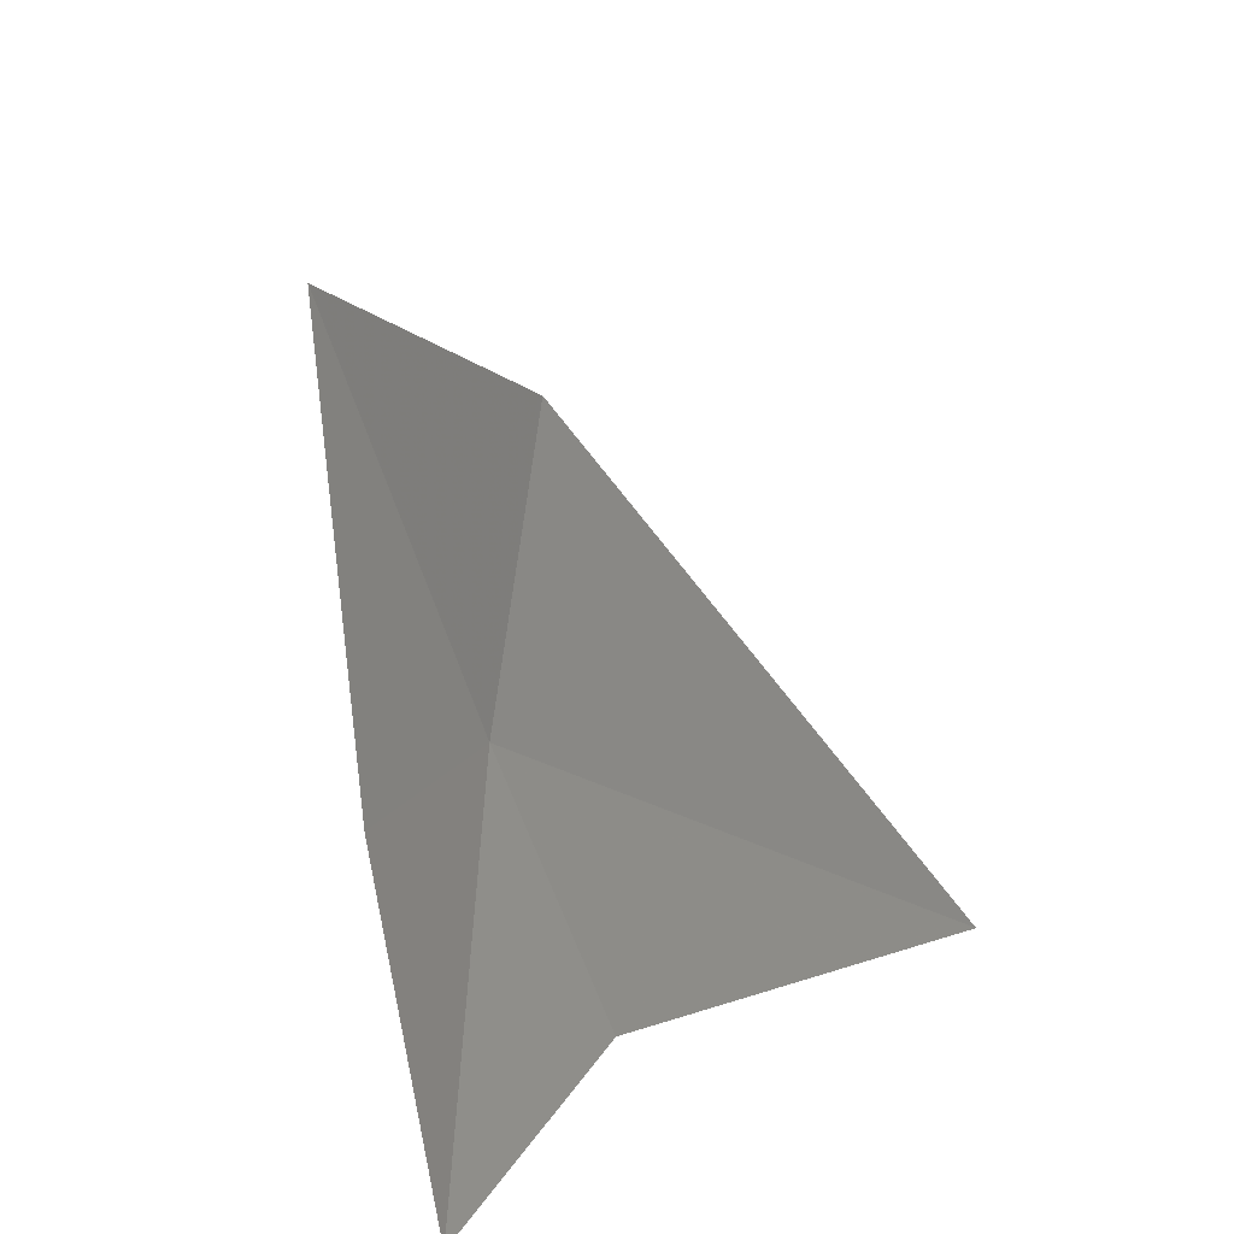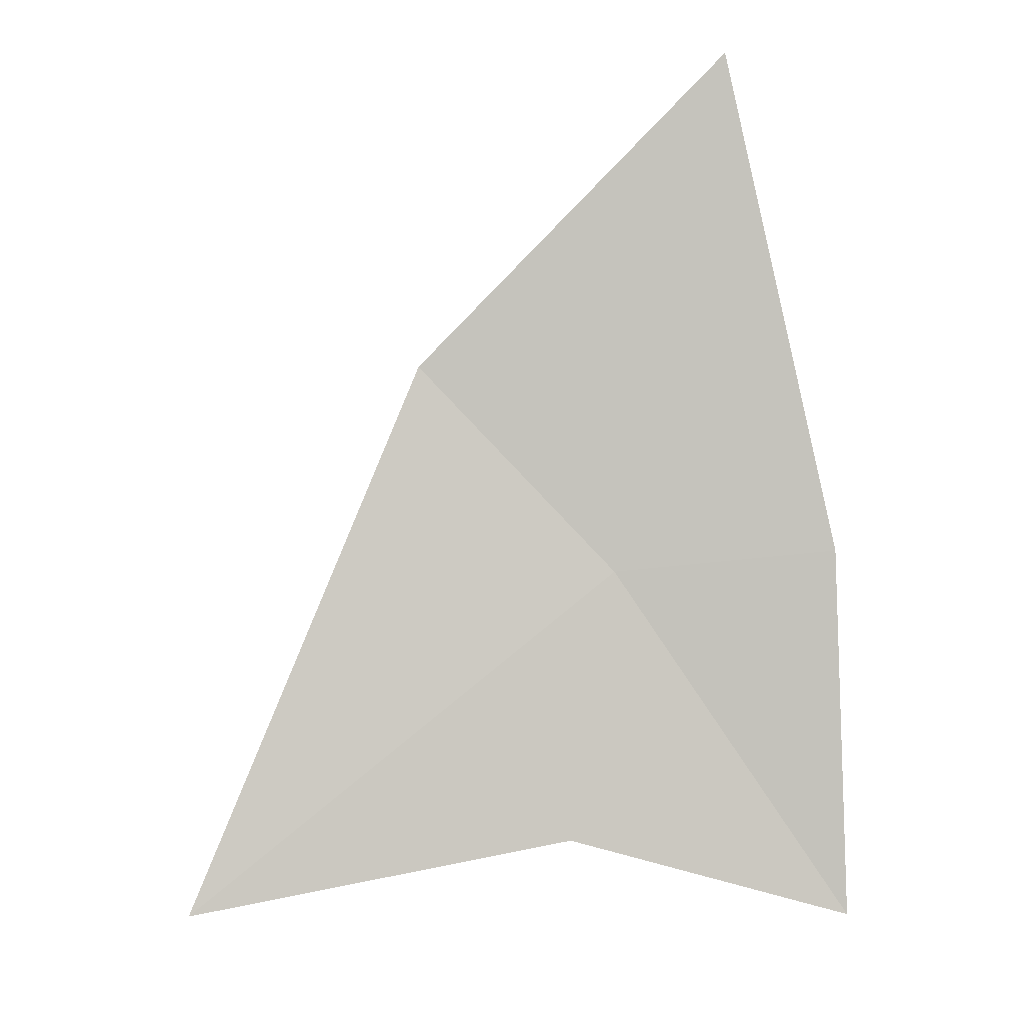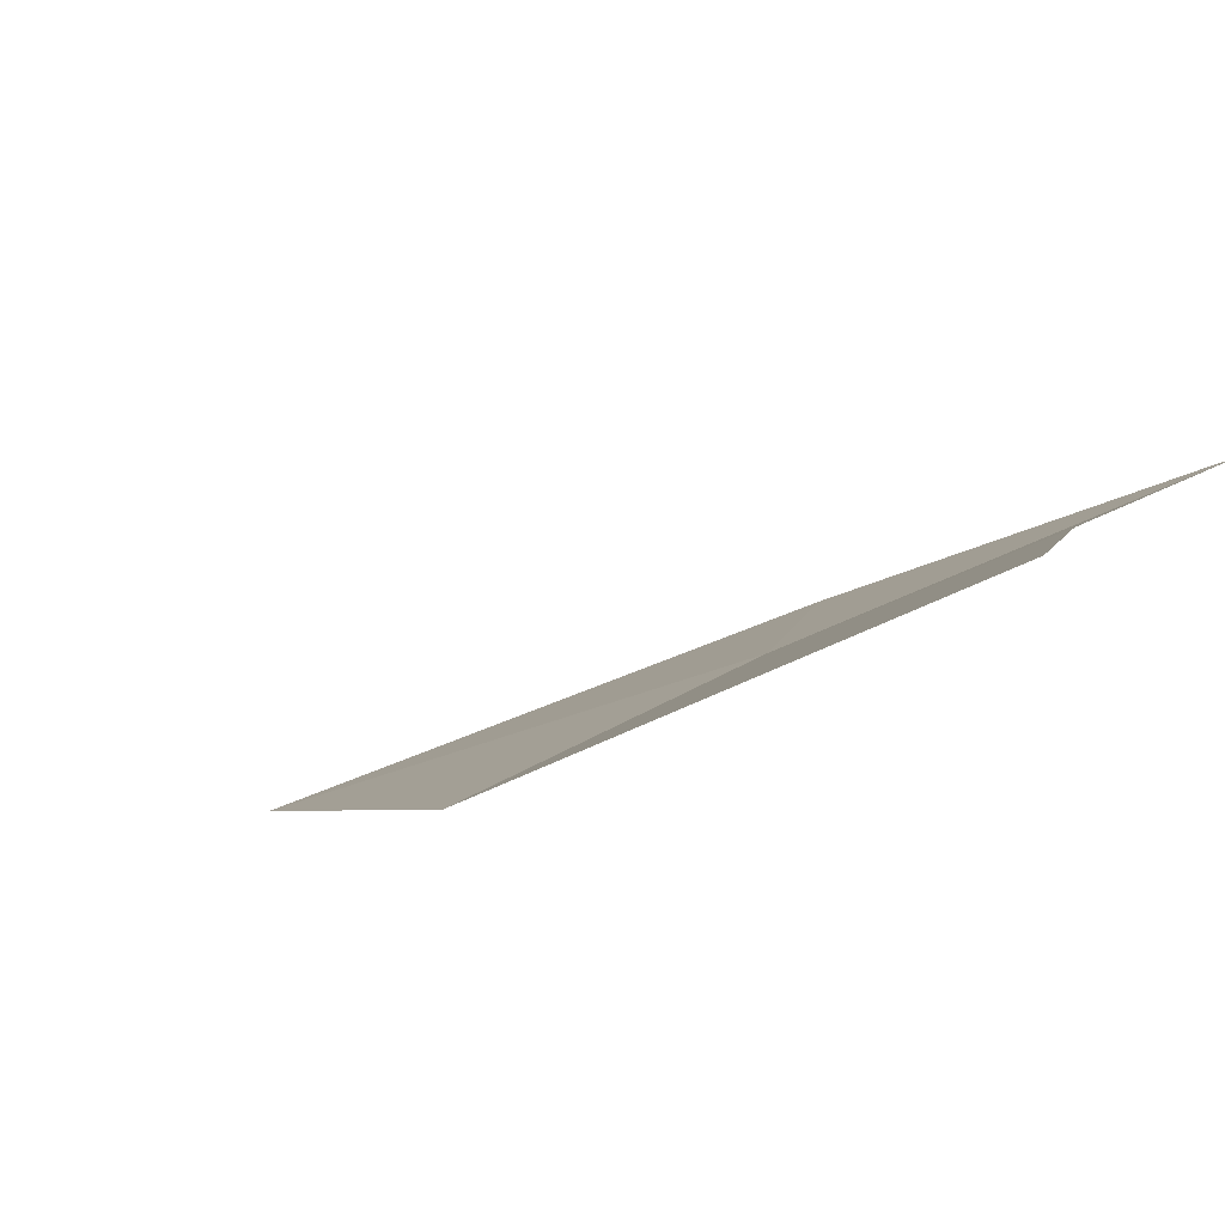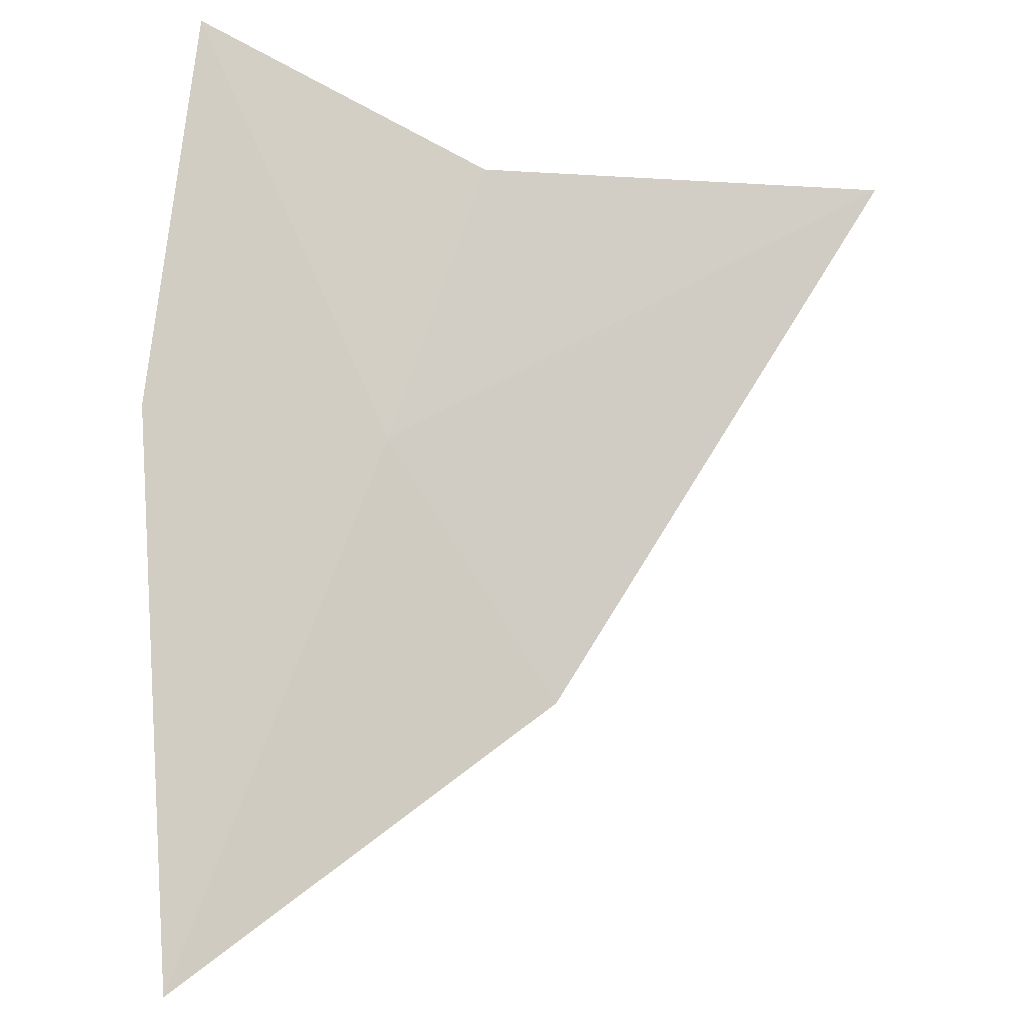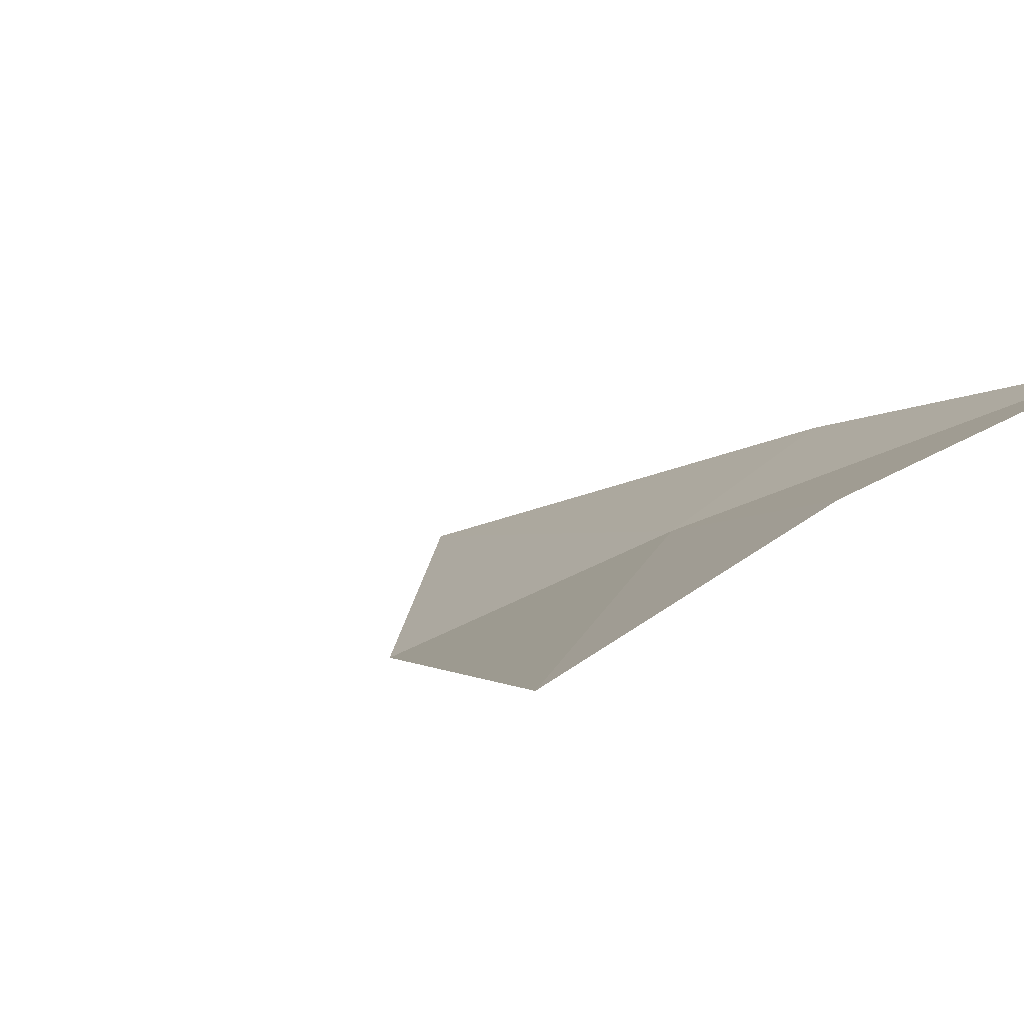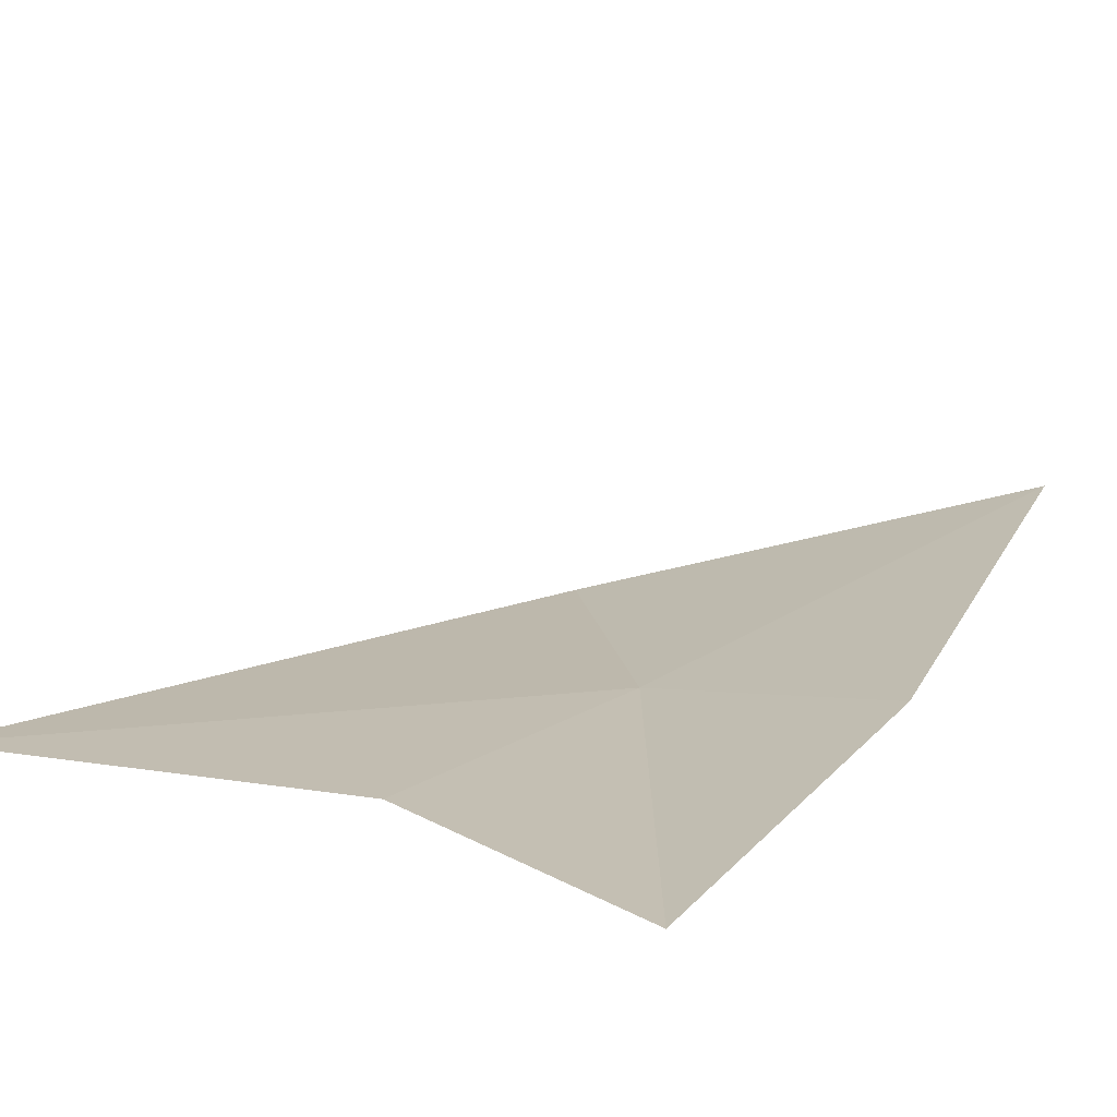
<metadata>
{"format":"obj","ext":"obj","renderer":"f3d","projection":"perspective","resolution":1024,"background":"white","views":[{"elev":-32.7,"azim":40.2,"up":"+Z"},{"elev":17.5,"azim":159.9,"up":"+Z"},{"elev":-7.8,"azim":110.4,"up":"+Y"},{"elev":60.7,"azim":3.2,"up":"+Y"},{"elev":10.6,"azim":138.1,"up":"+Y"},{"elev":41.4,"azim":-151.0,"up":"+Y"}]}
</metadata>
<code>
v 0.149 -0.4646 -0.2266
v 0.1243 -0.4804 -0.1462
v 0.1149 -0.4535 -0.2234
v 0.1754 -0.4847 -0.1949
v 0.2209 -0.4657 -0.2763
v 0.1608 -0.4531 -0.2674
v 0.1182 -0.4378 -0.2807
f 1 2 3
f 1 4 2
f 1 5 4
f 1 6 5
f 1 7 6
f 1 3 7

</code>
